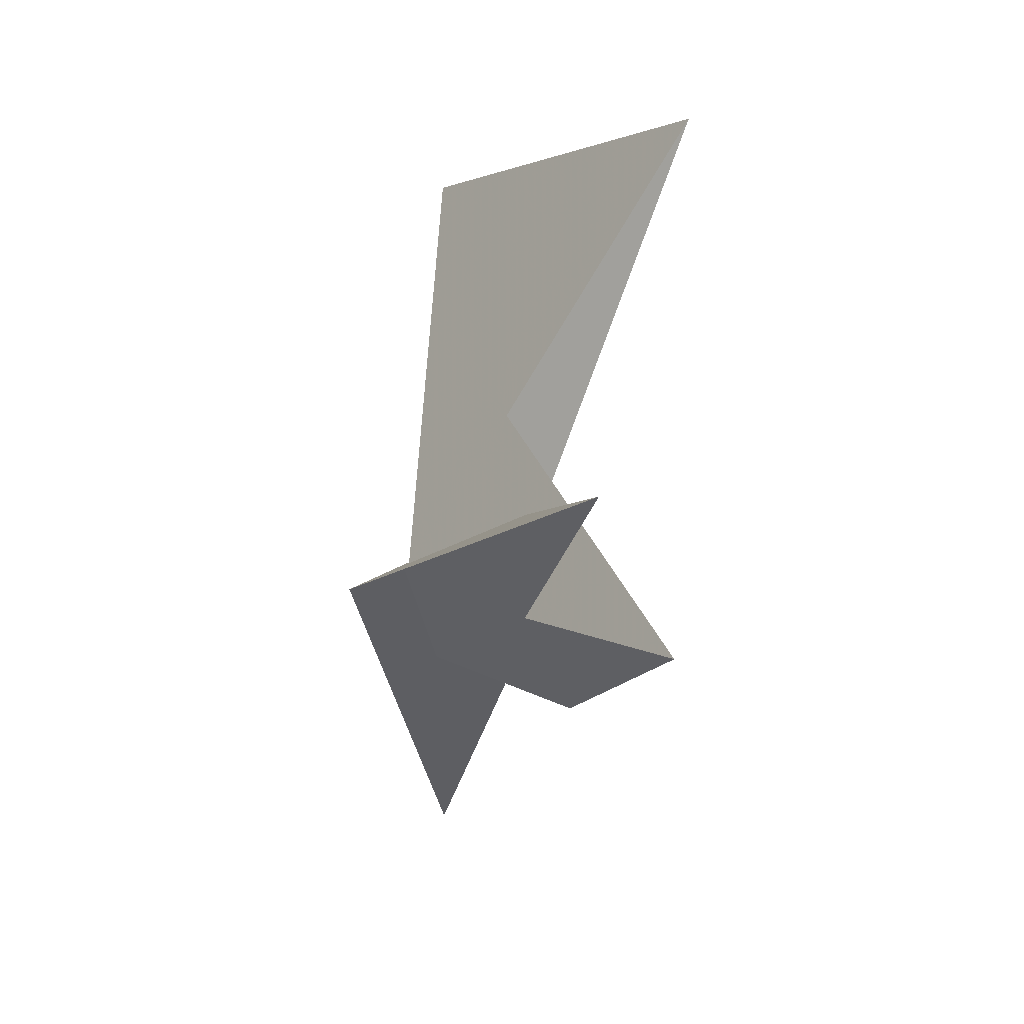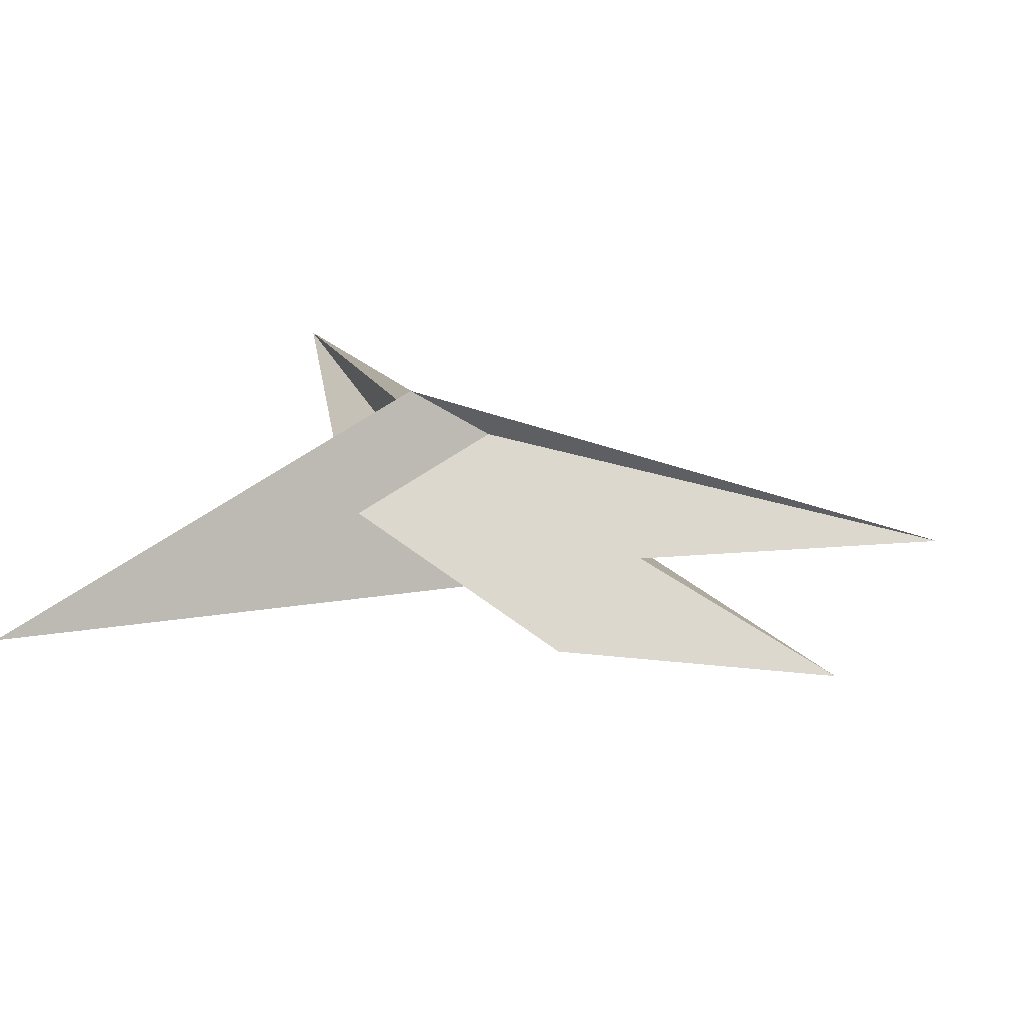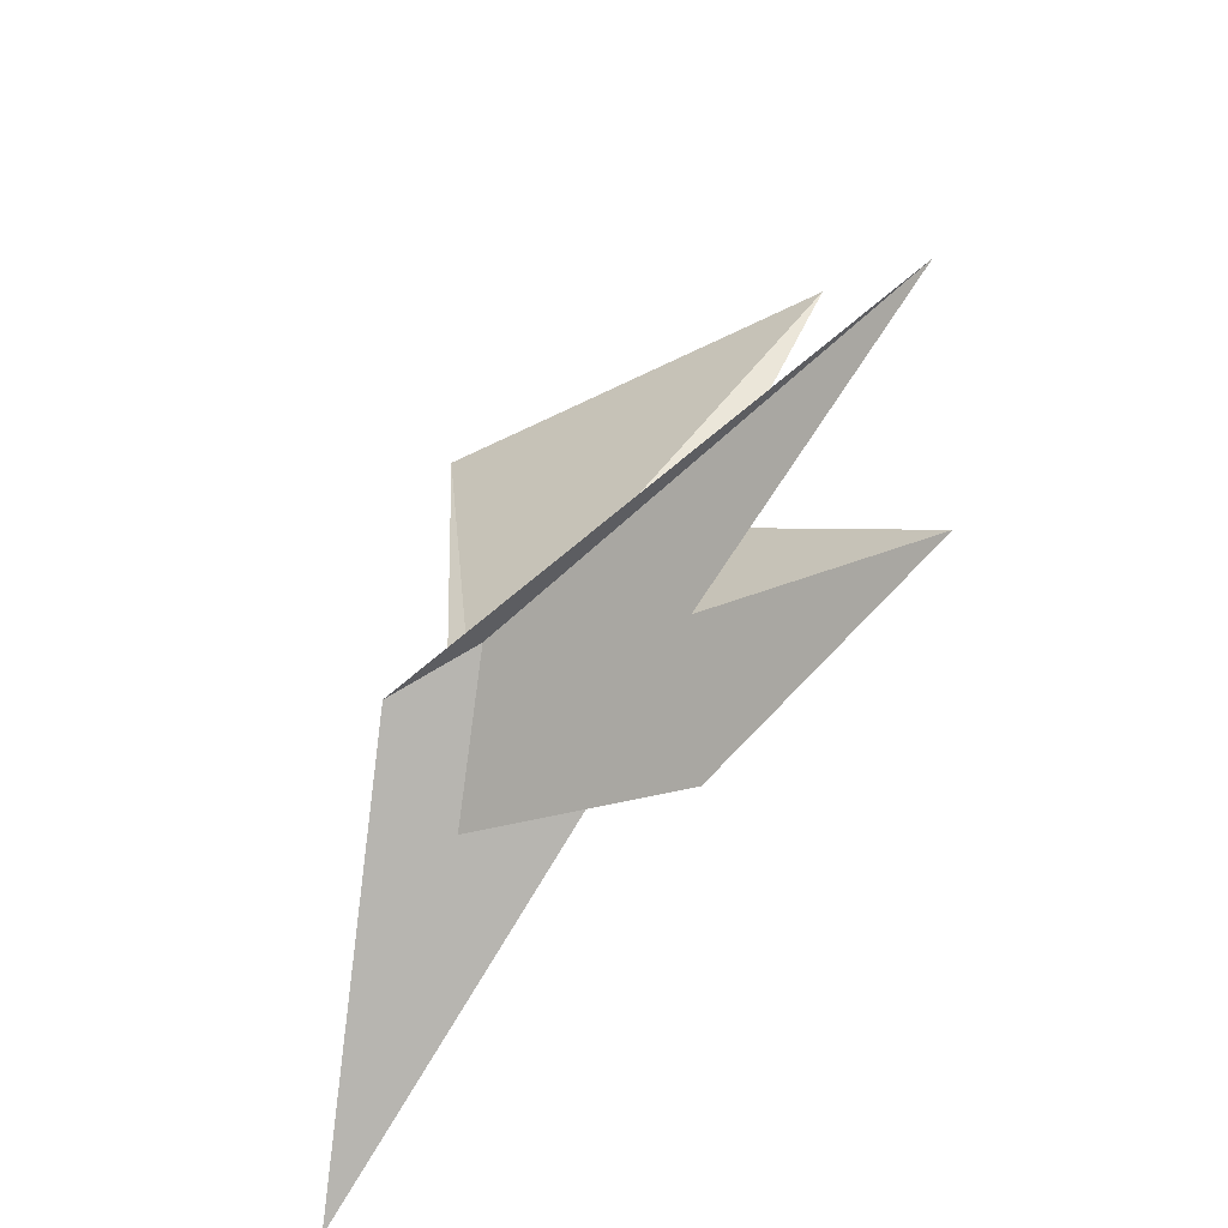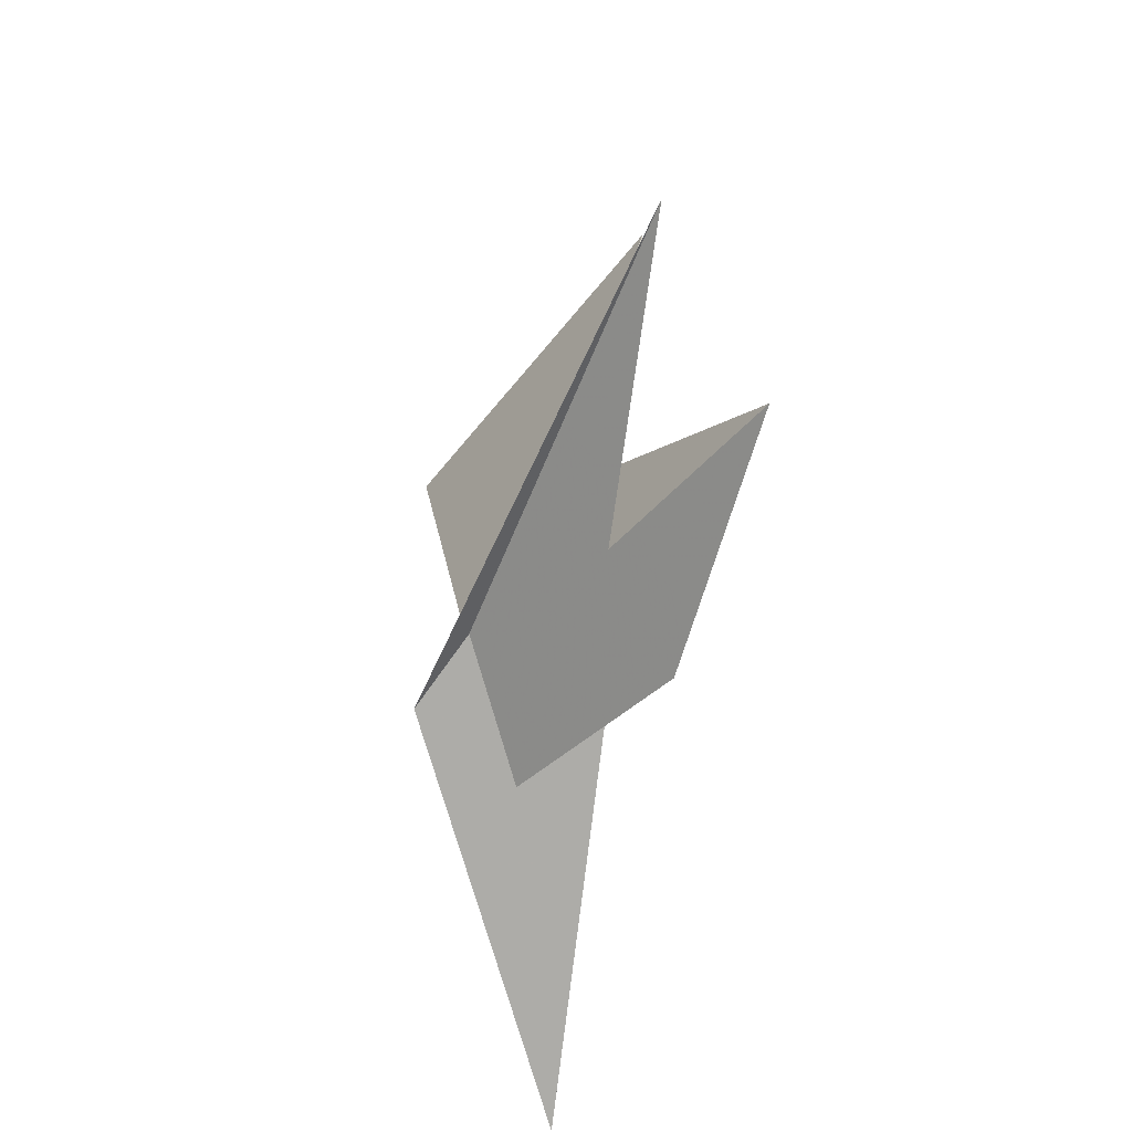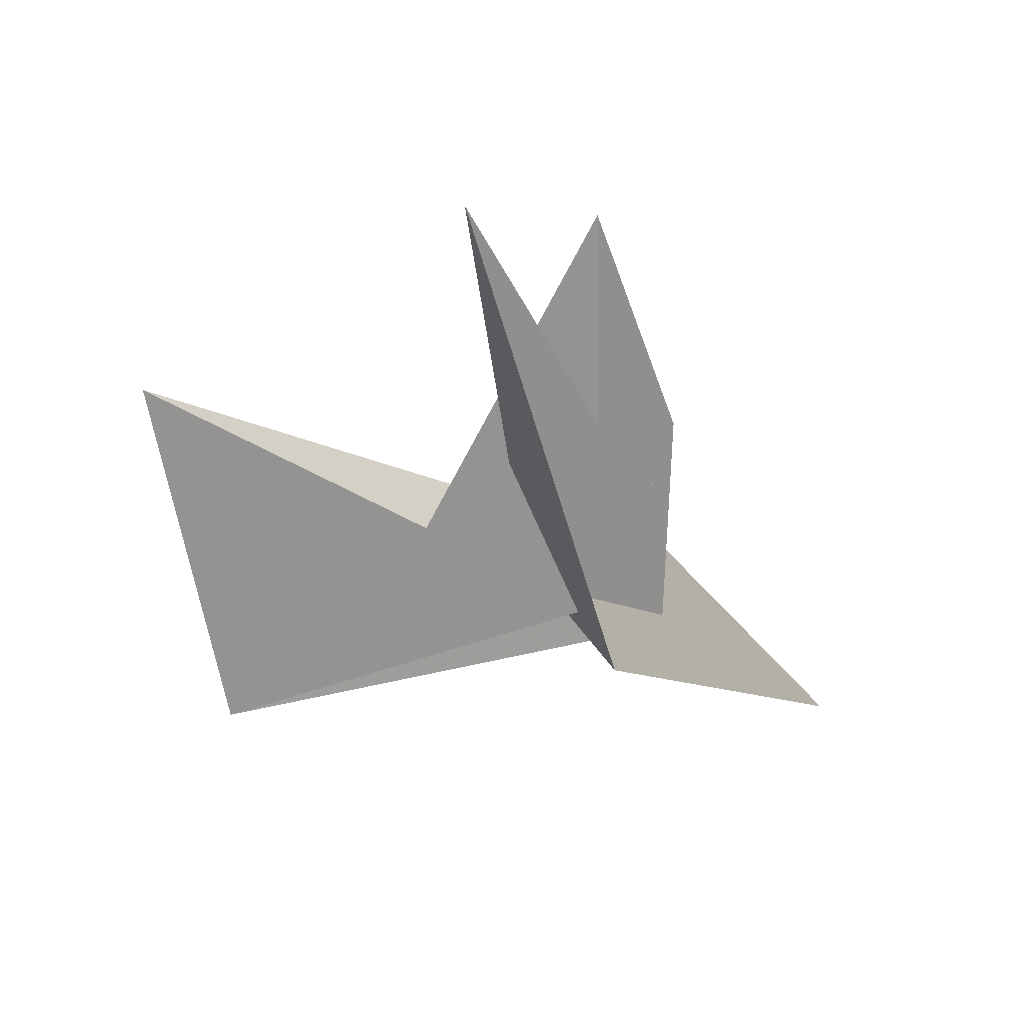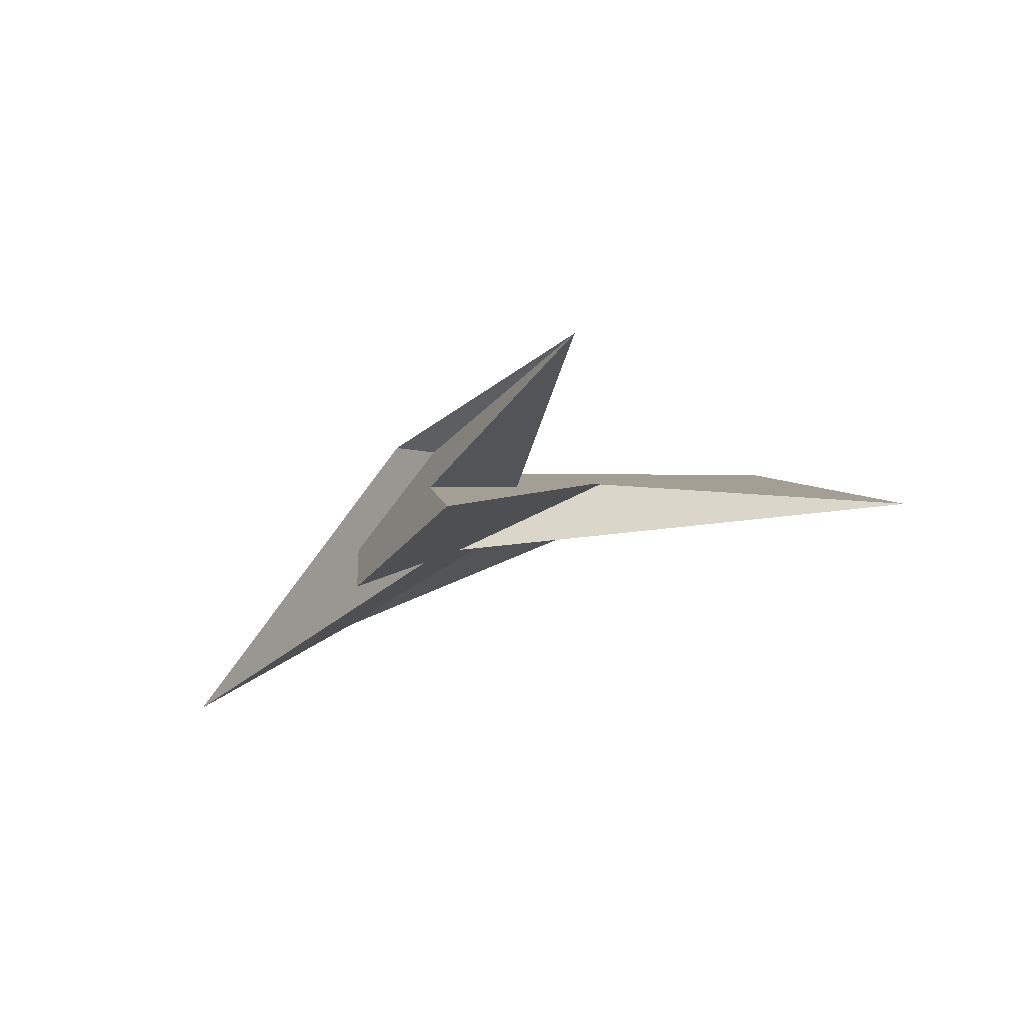
<metadata>
{"format":"obj","ext":"obj","renderer":"f3d","projection":"perspective","resolution":1024,"background":"white","views":[{"elev":2.2,"azim":2.9,"up":"+Y"},{"elev":-65.2,"azim":-83.8,"up":"+Y"},{"elev":-41.4,"azim":-20.6,"up":"+Y"},{"elev":48.1,"azim":-13.0,"up":"+Z"},{"elev":59.5,"azim":-100.0,"up":"+Z"},{"elev":57.5,"azim":71.5,"up":"+Z"}]}
</metadata>
<code>
v -0.2653 -0.6805 -0.4364
v 0.4701 0.05747 0.3085
v -0.8459 -0.1296 0.06359
v -0.2791 0.1232 0.3344
v -0.3084 -0.5693 -0.3319
v -0.3308 -0.7882 -0.5431
v 0.4762 0.08334 0.3337
v 0.3444 0.02741 0.2734
v 0.3325 -0.01381 0.2333
v -0.2047 0.07144 0.2884
v -0.3616 0.05598 0.2658
v 0.3094 0.3939 0.0632
v 0.3405 0.4075 0.09766
v 0.4061 1.364 0.01644
v 0.3148 1.102 -0.04771
v 0.2983 -0.4553 0.1909
v 1.755 3.346 1.279
v 0.7318 -0.8767 0.7719
v 0.5206 -0.3491 0.4354
v -0.1944 3.093 -0.9782
v -0.1909 0.1644 0.252
v -0.2424 0.1393 0.3715
v -0.05227 0.2288 0.1411
v 0.1849 0.3347 0.2502
v 0.2702 0.3776 -0.03697
v 1.149 0.7181 3.839
v -0.3719 0.07777 0.5603
v -0.104 0.2661 0.1253
v -0.32 -0.3704 -0.0457
v -0.3035 -0.006613 0.3665
v -0.07981 -0.8705 -1.385
v -0.3169 -2.347 -2.558
v -0.2615 -0.417 -0.02843
v 0.294 1.383 0.4329
v 0.3735 0.2612 0.3161
v 0.2083 -0.4745 0.5944
v 0.3144 0.2763 0.02684
v -0.2929 -0.06823 0.4089
v 0.8992 -0.9453 0.9203
v 1.63 -0.3731 2.9
v 0.5922 -0.2215 1.561
v 0.6461 -0.275 0.5919
v 0.3743 -0.2283 0.5218
v 0.5829 0.2967 1.303
f 1 2 7 8 9 10 11 4 3 6 5
f 1 2 12 13 14 15 20 17 16 19 18
f 3 4 22 21 24 23 25 12 13 26 27
f 5 6 32 31 14 15 21 22 30 28 29
f 7 8 35 24 23 28 29 33 16 17 34
f 9 10 36 18 19 38 30 28 23 25 37
f 1 5 29 33 27 26 41 40 39 36 18
f 2 7 34 40 39 42 32 31 37 25 12
f 8 9 37 31 14 13 26 41 44 43 35
f 3 6 32 42 43 44 38 19 16 33 27
f 10 11 20 15 21 24 35 43 42 39 36
f 4 11 20 17 34 40 41 44 38 30 22

</code>
